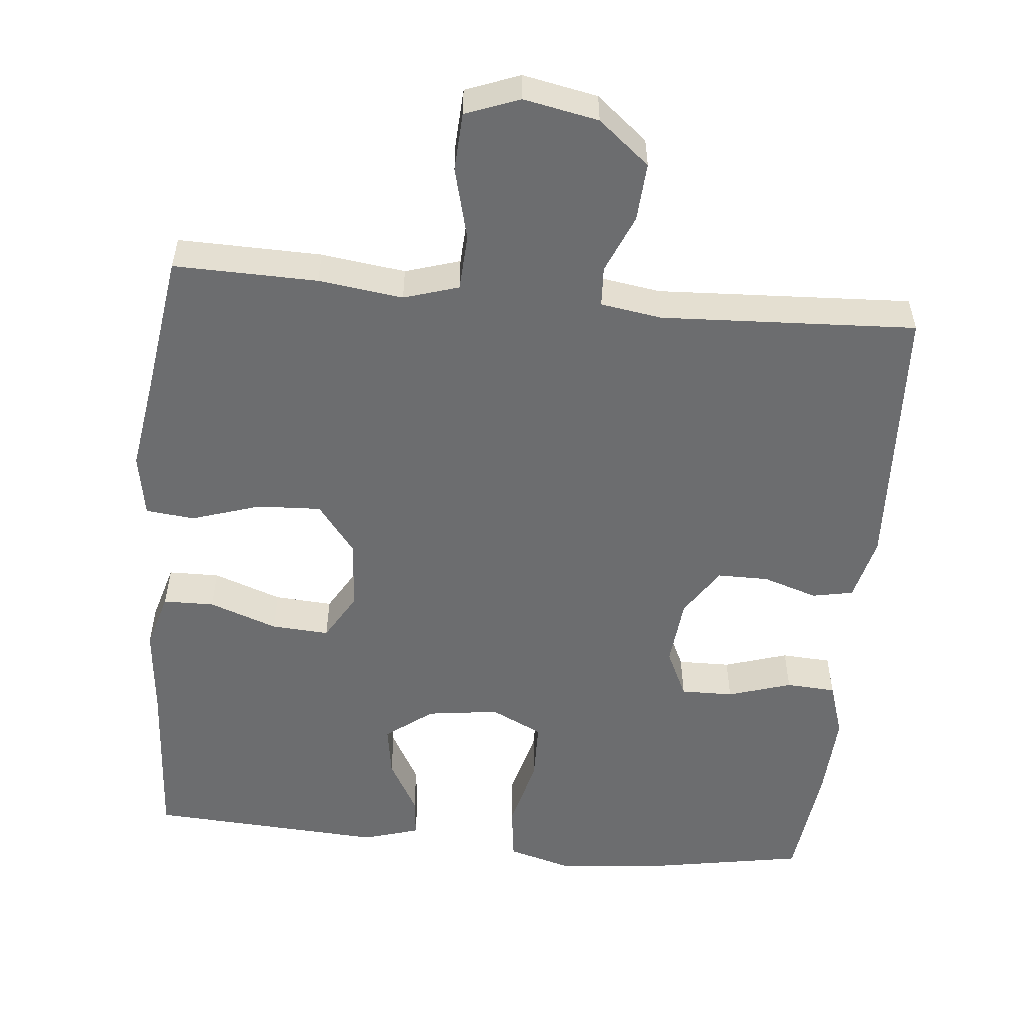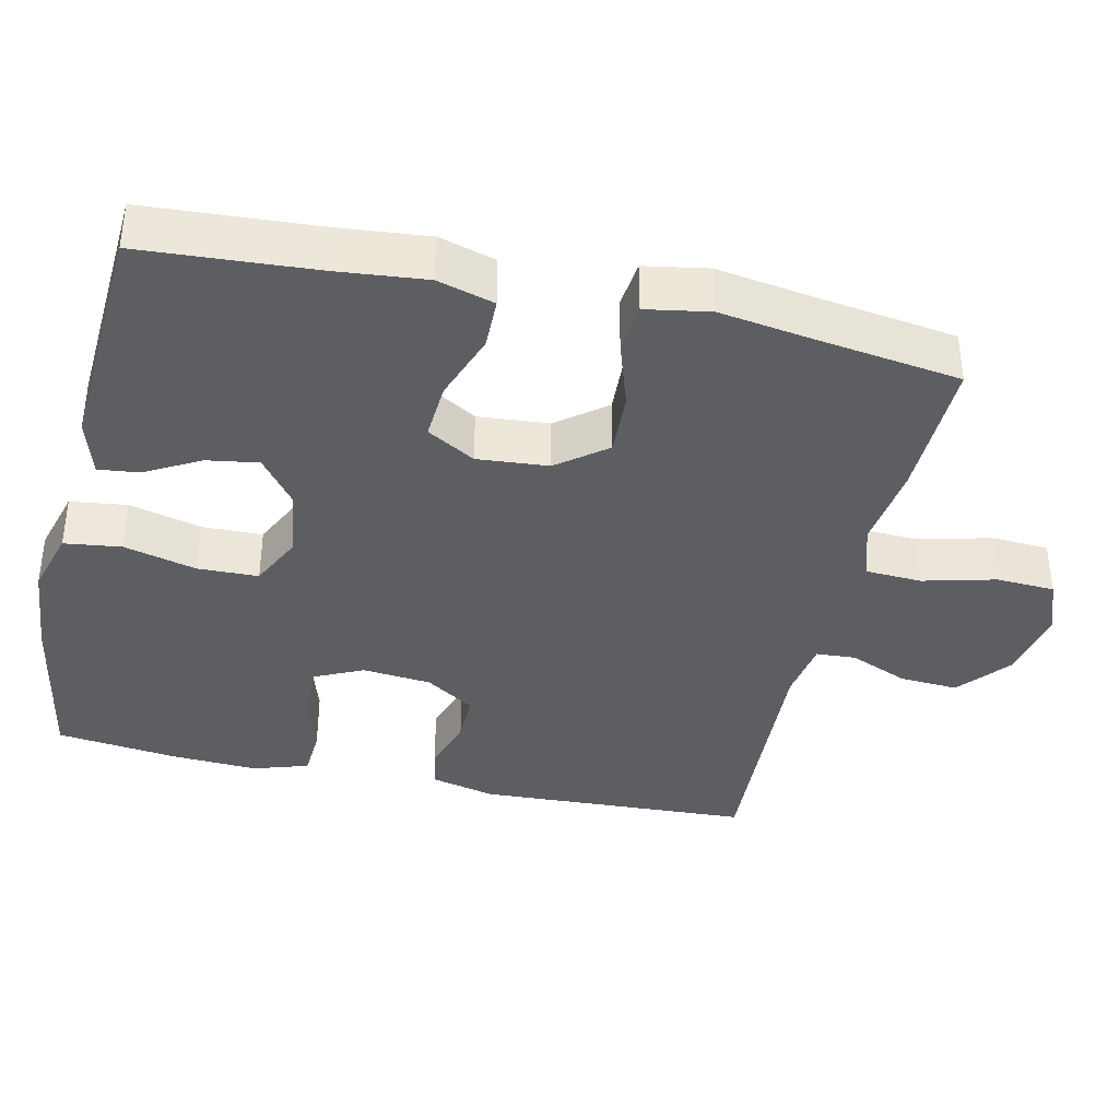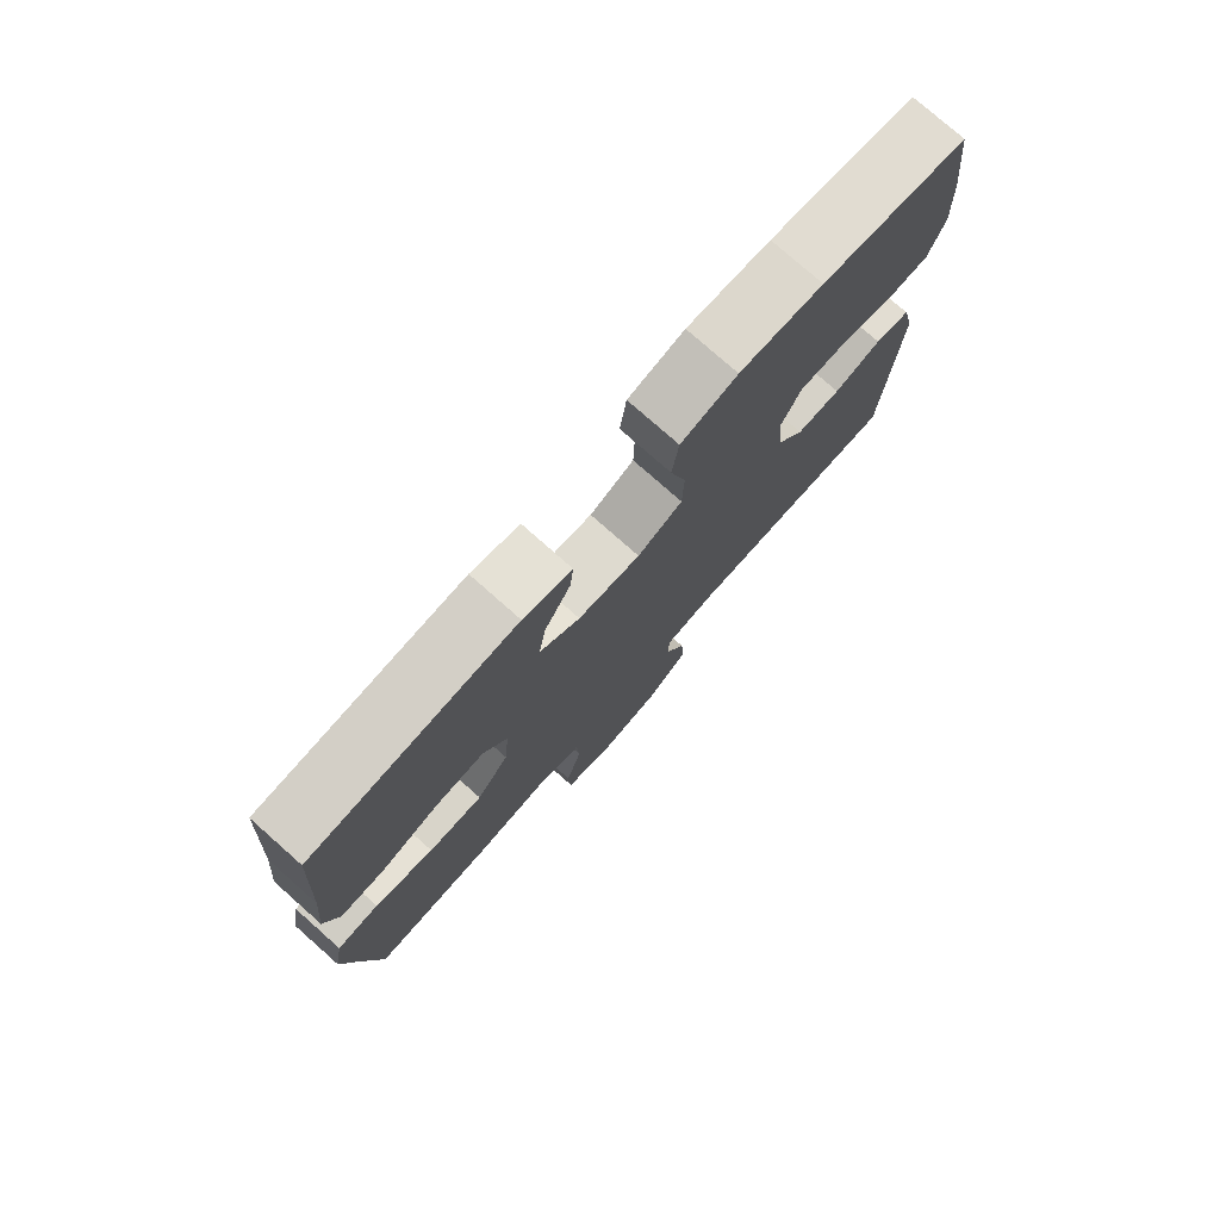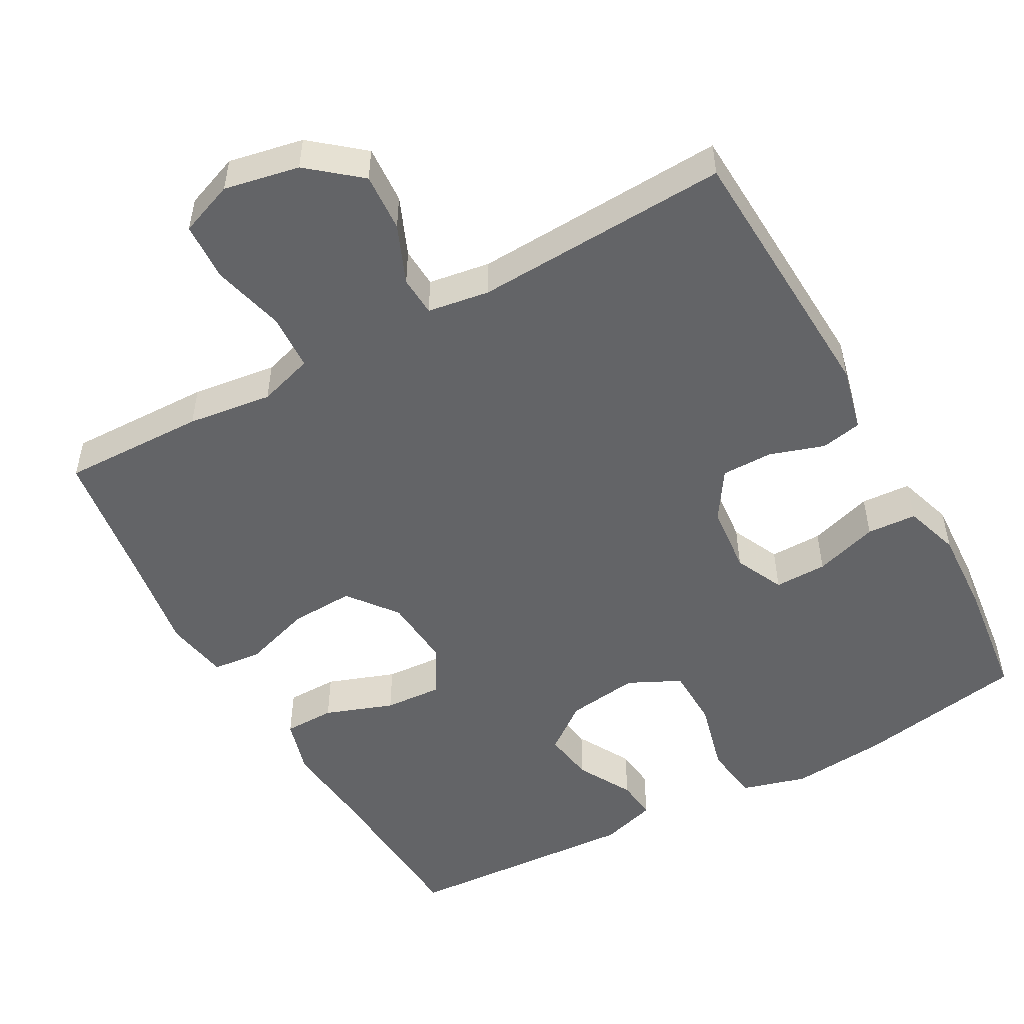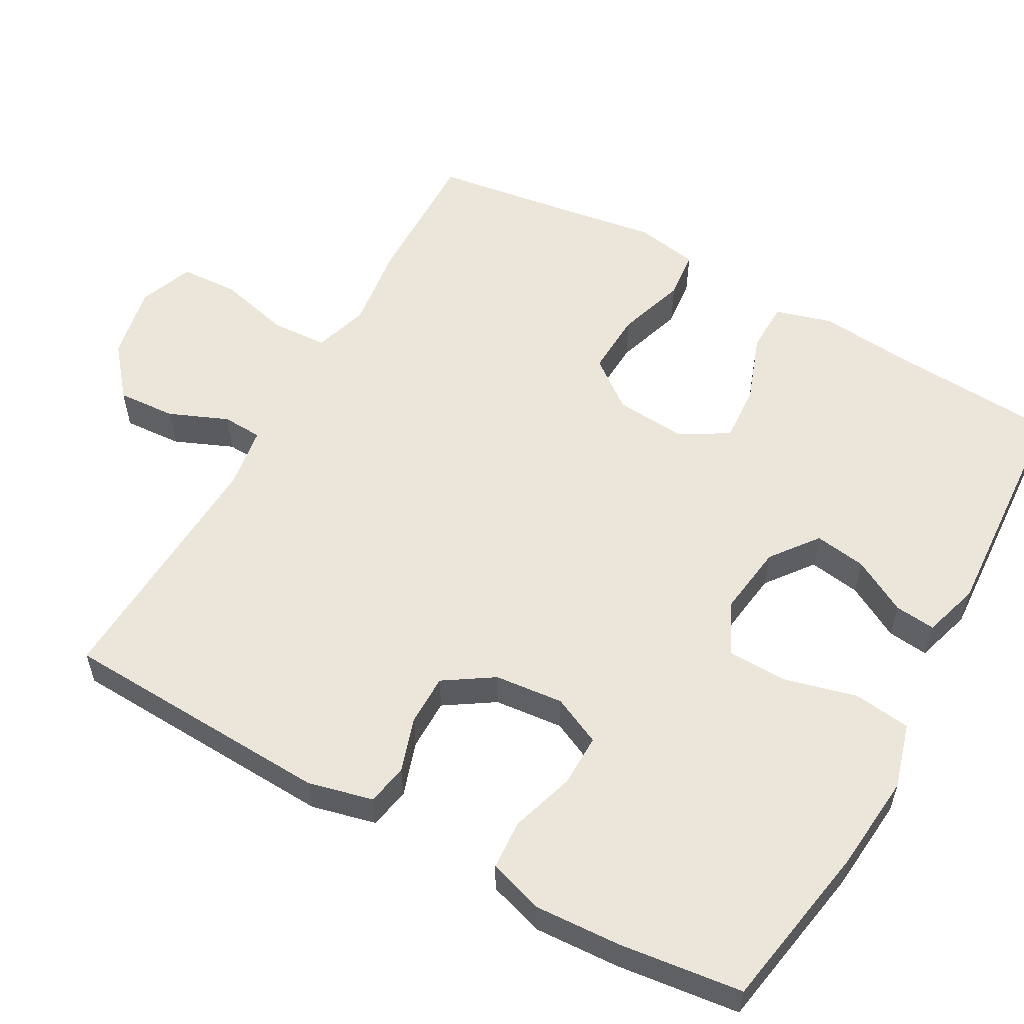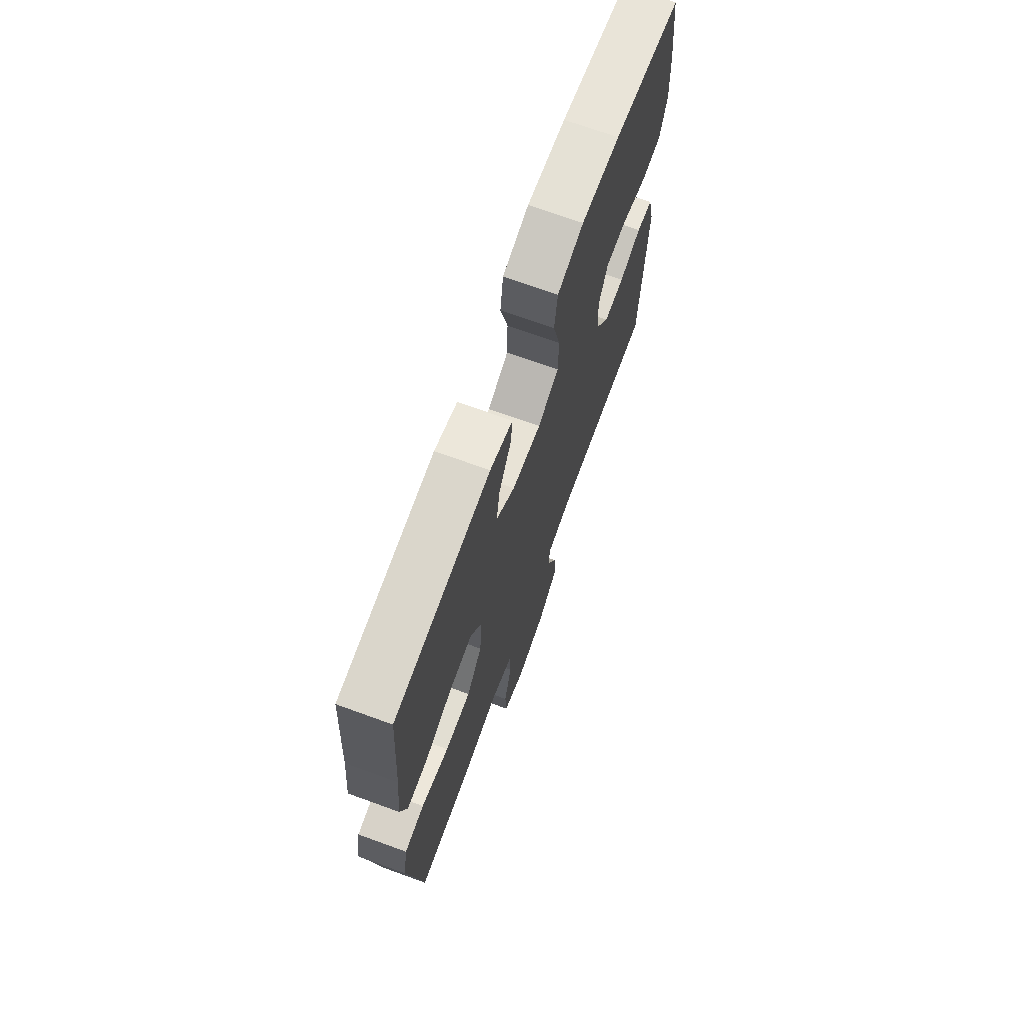
<metadata>
{"format":"obj","ext":"obj","renderer":"f3d","projection":"perspective","resolution":1024,"background":"white","views":[{"elev":-53.9,"azim":174.5,"up":"+Y"},{"elev":-38.0,"azim":77.3,"up":"+Y"},{"elev":77.5,"azim":131.5,"up":"+Z"},{"elev":-51.2,"azim":-151.0,"up":"+Y"},{"elev":56.3,"azim":-60.9,"up":"+Y"},{"elev":70.6,"azim":110.0,"up":"+Z"}]}
</metadata>
<code>
v 0.5 0.07 -0.5
v 0.306 0.07 -0.496
v 0.192 0.07 -0.481
v 0.118 0.07 -0.504
v 0.114 0.07 -0.58
v 0.139 0.07 -0.678
v 0.135 0.07 -0.757
v 0.062 0.07 -0.785
v -0.039 0.07 -0.765
v -0.108 0.07 -0.708
v -0.103 0.07 -0.629
v -0.07 0.07 -0.55
v -0.073 0.07 -0.496
v -0.156 0.07 -0.483
v -0.5 0.07 -0.5
v -0.518 0.07 -0.131
v -0.497 0.07 -0.044
v -0.442 0.07 -0.033
v -0.368 0.07 -0.057
v -0.299 0.07 -0.057
v -0.256 0.07 0.009
v -0.247 0.07 0.102
v -0.278 0.07 0.168
v -0.349 0.07 0.167
v -0.435 0.07 0.14
v -0.502 0.07 0.144
v -0.526 0.07 0.219
v -0.52 0.07 0.335
v -0.5 0.07 0.5
v -0.272 0.07 0.54
v -0.142 0.07 0.552
v -0.054 0.07 0.527
v -0.044 0.07 0.45
v -0.069 0.07 0.352
v -0.067 0.07 0.27
v 0.003 0.07 0.236
v 0.1 0.07 0.249
v 0.163 0.07 0.297
v 0.152 0.07 0.367
v 0.111 0.07 0.441
v 0.105 0.07 0.496
v 0.181 0.07 0.519
v 0.5 0.07 0.5
v 0.515 0.07 0.267
v 0.527 0.07 0.146
v 0.505 0.07 0.069
v 0.436 0.07 0.068
v 0.344 0.07 0.101
v 0.266 0.07 0.106
v 0.228 0.07 0.041
v 0.236 0.07 -0.055
v 0.287 0.07 -0.121
v 0.373 0.07 -0.117
v 0.466 0.07 -0.087
v 0.532 0.07 -0.094
v 0.547 0.07 -0.18
v 0.527 0.07 -0.311
v 0.5 0 -0.5
v 0.306 0 -0.496
v 0.192 0 -0.481
v 0.118 0 -0.504
v 0.114 0 -0.58
v 0.139 0 -0.678
v 0.135 0 -0.757
v 0.062 0 -0.785
v -0.039 0 -0.765
v -0.108 0 -0.708
v -0.103 0 -0.629
v -0.07 0 -0.55
v -0.073 0 -0.496
v -0.156 0 -0.483
v -0.5 0 -0.5
v -0.518 0 -0.131
v -0.497 0 -0.044
v -0.442 0 -0.033
v -0.368 0 -0.057
v -0.299 0 -0.057
v -0.256 0 0.009
v -0.247 0 0.102
v -0.278 0 0.168
v -0.349 0 0.167
v -0.435 0 0.14
v -0.502 0 0.144
v -0.526 0 0.219
v -0.52 0 0.335
v -0.5 0 0.5
v -0.272 0 0.54
v -0.142 0 0.552
v -0.054 0 0.527
v -0.044 0 0.45
v -0.069 0 0.352
v -0.067 0 0.27
v 0.003 0 0.236
v 0.1 0 0.249
v 0.163 0 0.297
v 0.152 0 0.367
v 0.111 0 0.441
v 0.105 0 0.496
v 0.181 0 0.519
v 0.5 0 0.5
v 0.515 0 0.267
v 0.527 0 0.146
v 0.505 0 0.069
v 0.436 0 0.068
v 0.344 0 0.101
v 0.266 0 0.106
v 0.228 0 0.041
v 0.236 0 -0.055
v 0.287 0 -0.121
v 0.373 0 -0.117
v 0.466 0 -0.087
v 0.532 0 -0.094
v 0.547 0 -0.18
v 0.527 0 -0.311
f 55 56 57
f 54 55 57
f 53 54 57
f 1 2 3
f 57 1 3
f 53 57 3
f 52 53 3
f 51 52 3 4
f 50 51 4
f 46 47 48
f 45 46 48
f 44 45 48
f 43 44 48
f 42 43 48
f 41 42 48
f 40 41 48
f 39 40 48
f 38 39 48 49
f 37 38 49 50
f 32 33 34
f 31 32 34
f 30 31 34
f 29 30 34
f 28 29 34
f 27 28 34
f 26 27 34
f 25 26 34
f 24 25 34
f 23 24 34 35
f 22 23 35 36
f 17 18 19
f 16 17 19
f 15 16 19
f 14 15 19
f 13 14 19 20
f 10 11 12
f 9 10 12
f 8 9 12
f 7 8 12
f 6 7 12
f 5 6 12
f 4 5 12 13
f 50 4 13
f 37 50 13
f 36 37 13
f 22 36 13
f 21 22 13
f 13 20 21
f 114 113 112
f 114 112 111
f 114 111 110
f 60 59 58
f 60 58 114
f 60 114 110
f 60 110 109
f 61 60 109 108
f 61 108 107
f 105 104 103
f 105 103 102
f 105 102 101
f 105 101 100
f 105 100 99
f 105 99 98
f 105 98 97
f 105 97 96
f 106 105 96 95
f 107 106 95 94
f 91 90 89
f 91 89 88
f 91 88 87
f 91 87 86
f 91 86 85
f 91 85 84
f 91 84 83
f 91 83 82
f 91 82 81
f 92 91 81 80
f 93 92 80 79
f 76 75 74
f 76 74 73
f 76 73 72
f 76 72 71
f 77 76 71 70
f 69 68 67
f 69 67 66
f 69 66 65
f 69 65 64
f 69 64 63
f 69 63 62
f 70 69 62 61
f 70 61 107
f 70 107 94
f 70 94 93
f 70 93 79
f 70 79 78
f 78 77 70
f 1 58 59 2
f 2 59 60 3
f 3 60 61 4
f 4 61 62 5
f 5 62 63 6
f 6 63 64 7
f 7 64 65 8
f 8 65 66 9
f 9 66 67 10
f 10 67 68 11
f 11 68 69 12
f 12 69 70 13
f 13 70 71 14
f 14 71 72 15
f 15 72 73 16
f 16 73 74 17
f 17 74 75 18
f 18 75 76 19
f 19 76 77 20
f 20 77 78 21
f 21 78 79 22
f 22 79 80 23
f 23 80 81 24
f 24 81 82 25
f 25 82 83 26
f 26 83 84 27
f 27 84 85 28
f 28 85 86 29
f 29 86 87 30
f 30 87 88 31
f 31 88 89 32
f 32 89 90 33
f 33 90 91 34
f 34 91 92 35
f 35 92 93 36
f 36 93 94 37
f 37 94 95 38
f 38 95 96 39
f 39 96 97 40
f 40 97 98 41
f 41 98 99 42
f 42 99 100 43
f 43 100 101 44
f 44 101 102 45
f 45 102 103 46
f 46 103 104 47
f 47 104 105 48
f 48 105 106 49
f 49 106 107 50
f 50 107 108 51
f 51 108 109 52
f 52 109 110 53
f 53 110 111 54
f 54 111 112 55
f 55 112 113 56
f 56 113 114 57
f 57 114 58 1

</code>
